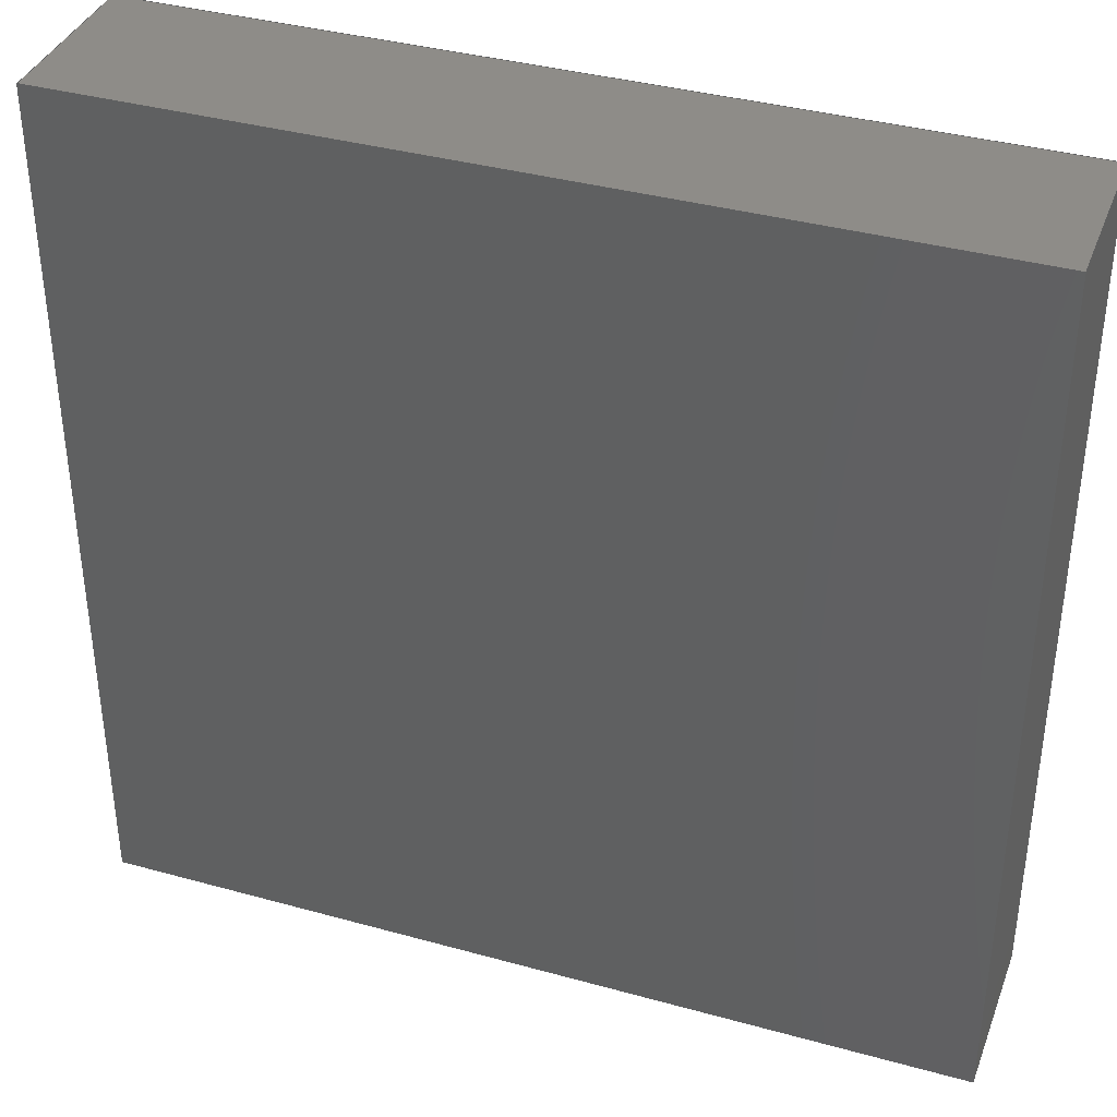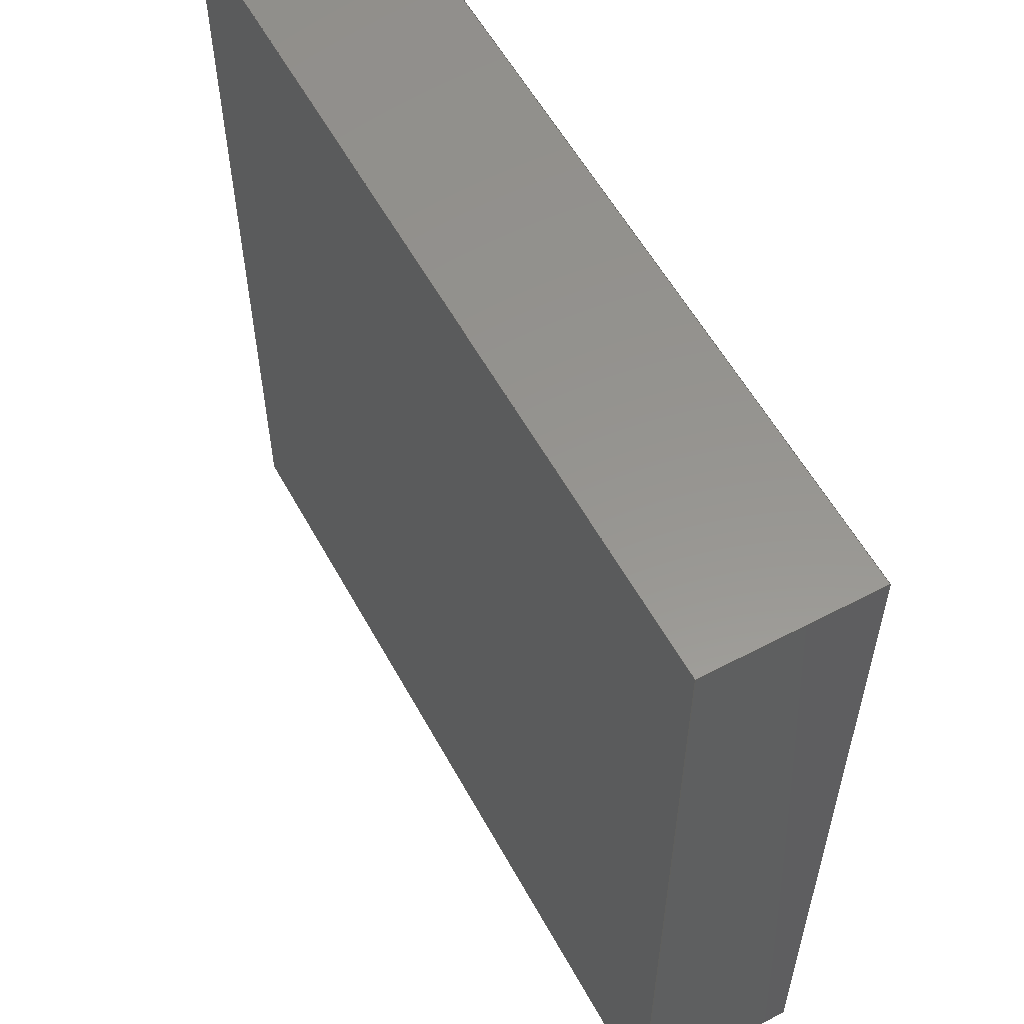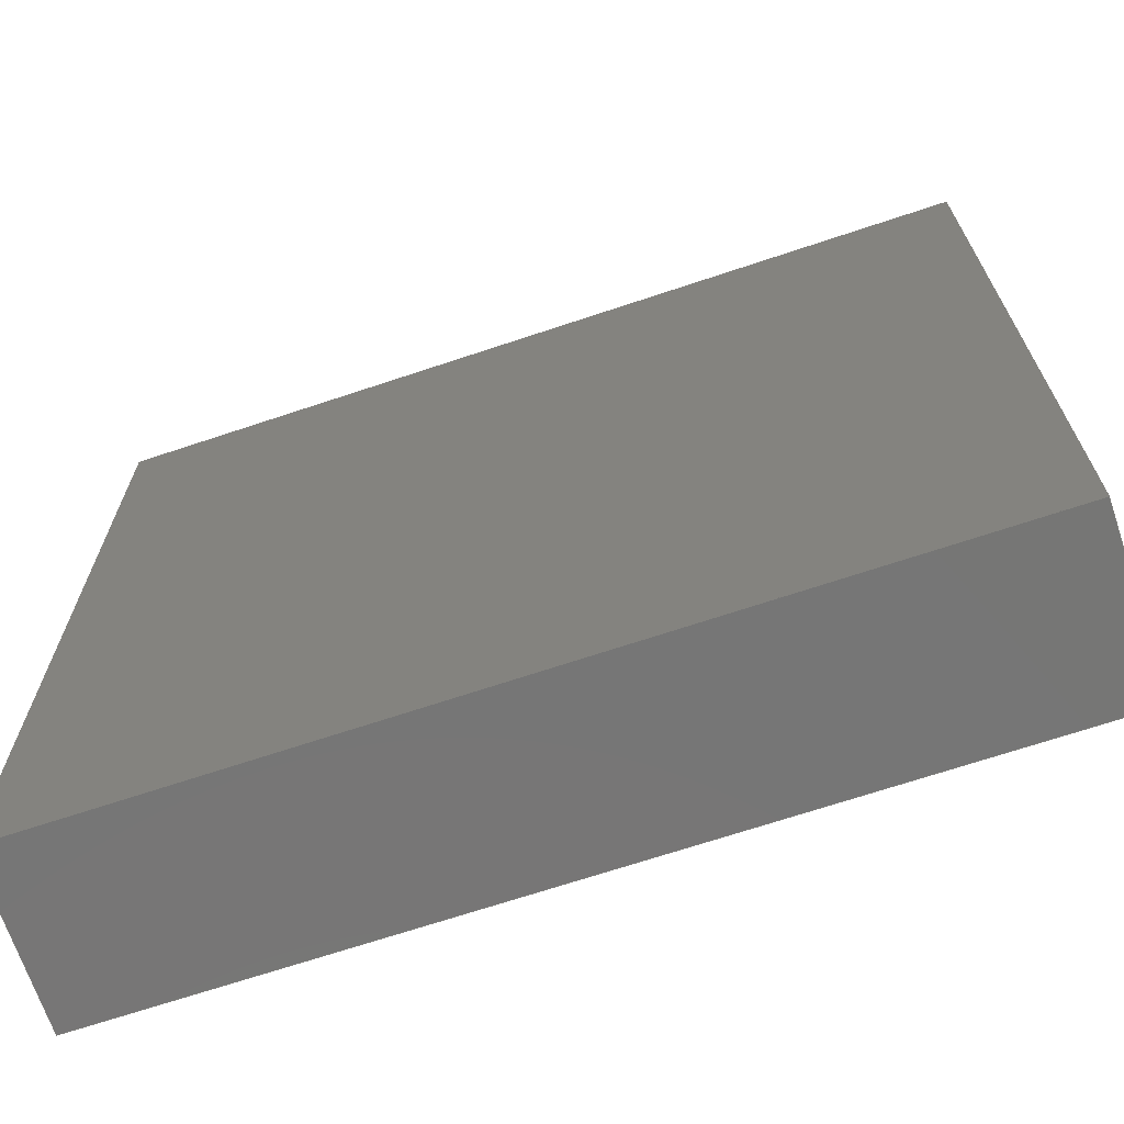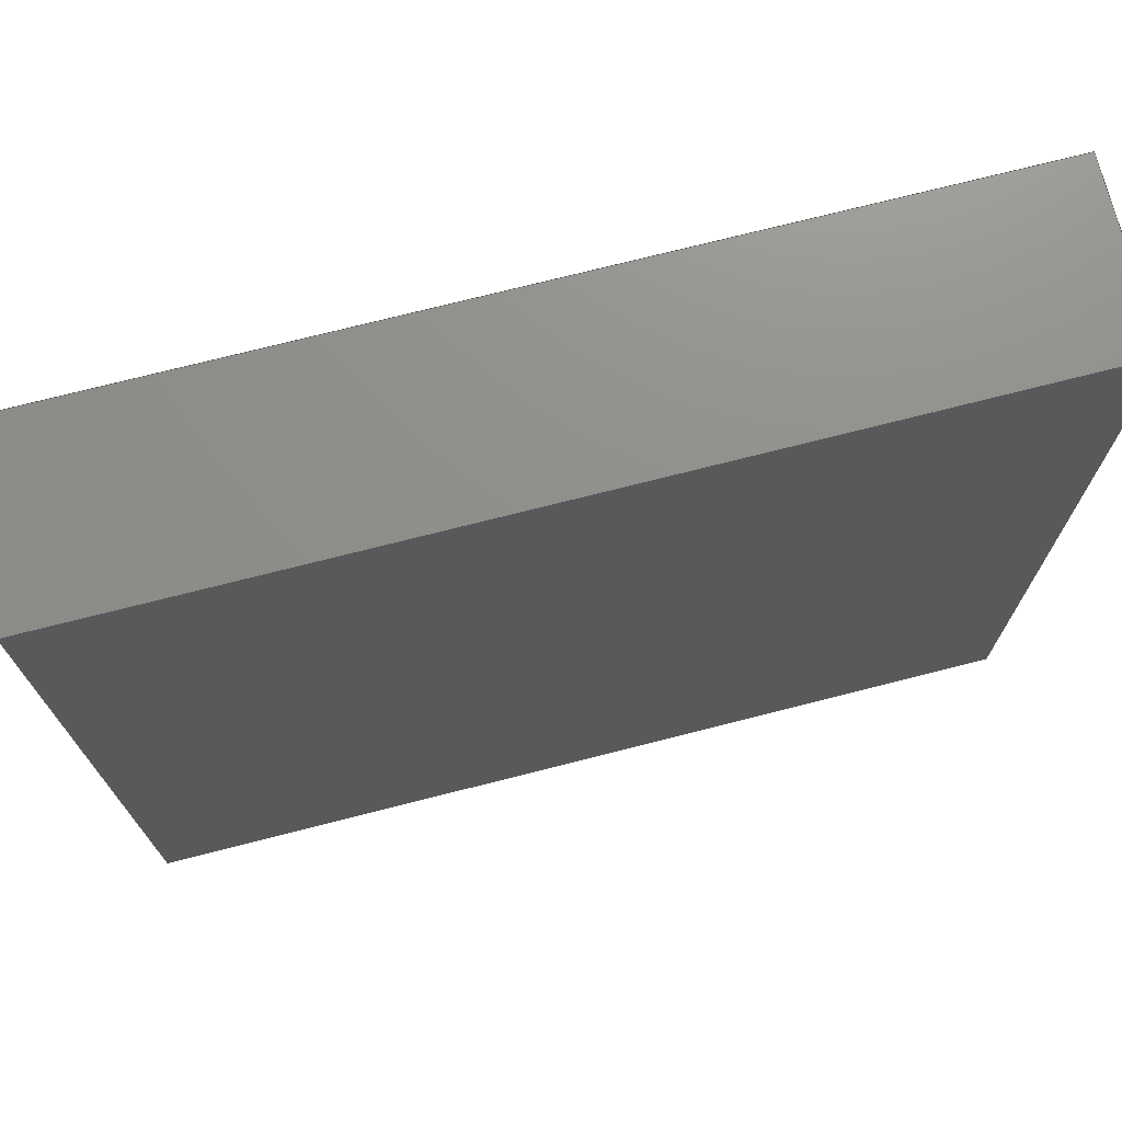
<metadata>
{"format":"step","ext":"step","renderer":"f3d","projection":"perspective","resolution":1024,"background":"white","views":[{"elev":37.6,"azim":19.5,"up":"+Y"},{"elev":57.5,"azim":-118.6,"up":"+Y"},{"elev":-68.8,"azim":18.5,"up":"+Y"},{"elev":73.2,"azim":-14.3,"up":"+Y"}]}
</metadata>
<code>
ISO-10303-21;
DATA;
#1 = ORIENTED_EDGE ( 'NONE', *, *, #196, .F. ) ;
#2 = VERTEX_POINT ( 'NONE', #185 ) ;
#3 = EDGE_CURVE ( 'NONE', #200, #2, #35, .T. ) ;
#4 = DIRECTION ( 'NONE',  ( -0, -0, -1 ) ) ;
#5 = LINE ( 'NONE', #173, #50 ) ;
#6 = DIRECTION ( 'NONE',  ( 1, 0, 0 ) ) ;
#7 = FACE_OUTER_BOUND ( 'NONE', #66, .T. ) ;
#8 = VECTOR ( 'NONE', #4, 1000 ) ;
#9 = CARTESIAN_POINT ( 'NONE',  ( 0, 0, 0 ) ) ;
#10 = DATE_AND_TIME ( #12, #165 ) ;
#11 = PERSON_AND_ORGANIZATION ( #106, #201 ) ;
#12 = CALENDAR_DATE ( 2025, 17, 1 ) ;
#13 = COORDINATED_UNIVERSAL_TIME_OFFSET ( 8, 0, .BEHIND. ) ;
#14 = DATE_AND_TIME ( #79, #225 ) ;
#15 = AXIS2_PLACEMENT_3D ( 'NONE', #223, #138, #153 ) ;
#16 = CC_DESIGN_PERSON_AND_ORGANIZATION_ASSIGNMENT ( #61, #30, ( #146 ) ) ;
#17 = ORIENTED_EDGE ( 'NONE', *, *, #120, .T. ) ;
#18 = ORIENTED_EDGE ( 'NONE', *, *, #210, .F. ) ;
#19 = CARTESIAN_POINT ( 'NONE',  ( -2.05, -2.05, 0.8 ) ) ;
#20 = LINE ( 'NONE', #19, #189 ) ;
#21 = AXIS2_PLACEMENT_3D ( 'NONE', #9, #191, #99 ) ;
#22 = PLANE ( 'NONE',  #64 ) ;
#23 = UNCERTAINTY_MEASURE_WITH_UNIT (LENGTH_MEASURE( 1e-05 ), #195, 'distance_accuracy_value', 'NONE');
#24 = DIRECTION ( 'NONE',  ( -1, 0, 0 ) ) ;
#25 = CARTESIAN_POINT ( 'NONE',  ( -2.05, 2.05, 0.8 ) ) ;
#26 = COORDINATED_UNIVERSAL_TIME_OFFSET ( 8, 0, .BEHIND. ) ;
#27 = MECHANICAL_CONTEXT ( 'NONE', #83, 'mechanical' ) ;
#28 = SECURITY_CLASSIFICATION_LEVEL ( 'unclassified' ) ;
#29 = APPROVAL_PERSON_ORGANIZATION ( #123, #229, #232 ) ;
#30 = PERSON_AND_ORGANIZATION_ROLE ( 'creator' ) ;
#31 = VERTEX_POINT ( 'NONE', #152 ) ;
#32 = ORIENTED_EDGE ( 'NONE', *, *, #176, .F. ) ;
#33 = EDGE_LOOP ( 'NONE', ( #199, #128, #18, #87 ) ) ;
#34 = CC_DESIGN_PERSON_AND_ORGANIZATION_ASSIGNMENT ( #213, #162, ( #39 ) ) ;
#35 = LINE ( 'NONE', #93, #127 ) ;
#36 = DIRECTION ( 'NONE',  ( 0, 0, 1 ) ) ;
#37 = PLANE ( 'NONE',  #133 ) ;
#38 = FACE_OUTER_BOUND ( 'NONE', #33, .T. ) ;
#39 = PRODUCT ( 'fdc2112', 'fdc2112', '', ( #27 ) ) ;
#40 = PLANE ( 'NONE',  #204 ) ;
#41 = CARTESIAN_POINT ( 'NONE',  ( 2.05, 2.05, 0 ) ) ;
#42 = ADVANCED_FACE ( 'NONE', ( #125 ), #98, .T. ) ;
#43 = CARTESIAN_POINT ( 'NONE',  ( 0, 0, 0.8 ) ) ;
#44 = APPROVAL_DATE_TIME ( #10, #229 ) ;
#45 = CARTESIAN_POINT ( 'NONE',  ( 0, 0, 0 ) ) ;
#46 = CC_DESIGN_PERSON_AND_ORGANIZATION_ASSIGNMENT ( #177, #145, ( #92 ) ) ;
#47 = ORIENTED_EDGE ( 'NONE', *, *, #62, .F. ) ;
#48 = ORIENTED_EDGE ( 'NONE', *, *, #166, .F. ) ;
#49 = LINE ( 'NONE', #25, #163 ) ;
#50 = VECTOR ( 'NONE', #71, 1000 ) ;
#51 = VECTOR ( 'NONE', #224, 1000 ) ;
#52 = CARTESIAN_POINT ( 'NONE',  ( 2.05, -2.05, 0.8 ) ) ;
#53 = CARTESIAN_POINT ( 'NONE',  ( -2.05, -2.05, 0.8 ) ) ;
#54 = ADVANCED_FACE ( 'NONE', ( #38 ), #37, .F. ) ;
#55 = CARTESIAN_POINT ( 'NONE',  ( -2.05, -2.05, 0.8 ) ) ;
#56 = APPROVAL_PERSON_ORGANIZATION ( #119, #140, #212 ) ;
#57 = LINE ( 'NONE', #226, #115 ) ;
#58 = CALENDAR_DATE ( 2025, 17, 1 ) ;
#59 = CC_DESIGN_APPROVAL ( #140, ( #146 ) ) ;
#60 = DIRECTION ( 'NONE',  ( 0, 0, 1 ) ) ;
#61 = PERSON_AND_ORGANIZATION ( #106, #201 ) ;
#62 = EDGE_CURVE ( 'NONE', #31, #200, #49, .T. ) ;
#63 = DATE_AND_TIME ( #58, #235 ) ;
#64 = AXIS2_PLACEMENT_3D ( 'NONE', #55, #6, #78 ) ;
#65 = ORIENTED_EDGE ( 'NONE', *, *, #95, .T. ) ;
#66 = EDGE_LOOP ( 'NONE', ( #17, #202, #130, #129 ) ) ;
#67 = CLOSED_SHELL ( 'NONE', ( #54, #216, #76, #137, #221, #42 ) ) ;
#68 = EDGE_LOOP ( 'NONE', ( #65, #1, #32, #105 ) ) ;
#69 = EDGE_CURVE ( 'NONE', #31, #91, #5, .T. ) ;
#70 = ORIENTED_EDGE ( 'NONE', *, *, #95, .F. ) ;
#71 = DIRECTION ( 'NONE',  ( -0, -0, -1 ) ) ;
#72 = PRODUCT_DEFINITION ( 'UNKNOWN', '', #146, #234 ) ;
#73 = CARTESIAN_POINT ( 'NONE',  ( 2.05, -2.05, 0.8 ) ) ;
#74 = DIRECTION ( 'NONE',  ( 0, -1, 0 ) ) ;
#75 = CARTESIAN_POINT ( 'NONE',  ( 2.05, -2.05, 0 ) ) ;
#76 = ADVANCED_FACE ( 'NONE', ( #7 ), #22, .F. ) ;
#77 = CC_DESIGN_APPROVAL ( #233, ( #92 ) ) ;
#78 = DIRECTION ( 'NONE',  ( 0, 0, -1 ) ) ;
#79 = CALENDAR_DATE ( 2025, 17, 1 ) ;
#80 =( NAMED_UNIT ( * ) SI_UNIT ( $, .STERADIAN. ) SOLID_ANGLE_UNIT ( ) );
#81 = VECTOR ( 'NONE', #134, 1000 ) ;
#82 = APPROVAL_STATUS ( 'not_yet_approved' ) ;
#83 = APPLICATION_CONTEXT ( 'configuration controlled 3d designs of mechanical parts and assemblies' ) ;
#84 = DIRECTION ( 'NONE',  ( -1, 0, -0 ) ) ;
#85 = VERTEX_POINT ( 'NONE', #208 ) ;
#86 = CC_DESIGN_SECURITY_CLASSIFICATION ( #92, ( #146 ) ) ;
#87 = ORIENTED_EDGE ( 'NONE', *, *, #196, .T. ) ;
#88 = EDGE_LOOP ( 'NONE', ( #203, #236, #47, #151 ) ) ;
#89 = COORDINATED_UNIVERSAL_TIME_OFFSET ( 8, 0, .BEHIND. ) ;
#90 = PRODUCT_RELATED_PRODUCT_CATEGORY ( 'detail', '', ( #39 ) ) ;
#91 = VERTEX_POINT ( 'NONE', #41 ) ;
#92 = SECURITY_CLASSIFICATION ( '', '', #28 ) ;
#93 = CARTESIAN_POINT ( 'NONE',  ( -2.05, 2.05, 0.8 ) ) ;
#94 = DIRECTION ( 'NONE',  ( 1, 0, 0 ) ) ;
#95 = EDGE_CURVE ( 'NONE', #147, #237, #172, .T. ) ;
#96 = CARTESIAN_POINT ( 'NONE',  ( -2.05, 2.05, 0.8 ) ) ;
#97 = DIRECTION ( 'NONE',  ( 0, 1, 0 ) ) ;
#98 = PLANE ( 'NONE',  #21 ) ;
#99 = DIRECTION ( 'NONE',  ( -1, 0, -0 ) ) ;
#100 =( NAMED_UNIT ( * ) PLANE_ANGLE_UNIT ( ) SI_UNIT ( $, .RADIAN. ) );
#101 = MANIFOLD_SOLID_BREP ( 'Boss-Extrude1', #67 ) ;
#102 = COORDINATED_UNIVERSAL_TIME_OFFSET ( 8, 0, .BEHIND. ) ;
#103 = VECTOR ( 'NONE', #171, 1000 ) ;
#104 = DIRECTION ( 'NONE',  ( 1, 0, 0 ) ) ;
#105 = ORIENTED_EDGE ( 'NONE', *, *, #148, .T. ) ;
#106 = PERSON ( 'UNSPECIFIED', 'UNSPECIFIED', 'UNSPECIFIED', ('UNSPECIFIED'), ('UNSPECIFIED'), ('UNSPECIFIED') ) ;
#107 = EDGE_CURVE ( 'NONE', #237, #91, #118, .T. ) ;
#108 = APPLICATION_CONTEXT ( 'configuration controlled 3d designs of mechanical parts and assemblies' ) ;
#109 = DATE_AND_TIME ( #126, #184 ) ;
#110 = ORIENTED_EDGE ( 'NONE', *, *, #210, .T. ) ;
#111 = VECTOR ( 'NONE', #113, 1000 ) ;
#112 = DIRECTION ( 'NONE',  ( -0, -0, -1 ) ) ;
#113 = DIRECTION ( 'NONE',  ( -1, -0, -0 ) ) ;
#114 = CARTESIAN_POINT ( 'NONE',  ( -2.05, 2.05, 0.8 ) ) ;
#115 = VECTOR ( 'NONE', #168, 1000 ) ;
#116 = PLANE ( 'NONE',  #219 ) ;
#117 = EDGE_CURVE ( 'NONE', #200, #217, #192, .T. ) ;
#118 = LINE ( 'NONE', #75, #160 ) ;
#119 = PERSON_AND_ORGANIZATION ( #106, #201 ) ;
#120 = EDGE_CURVE ( 'NONE', #2, #147, #57, .T. ) ;
#121 = CALENDAR_DATE ( 2025, 17, 1 ) ;
#122 =( GEOMETRIC_REPRESENTATION_CONTEXT ( 3 ) GLOBAL_UNCERTAINTY_ASSIGNED_CONTEXT ( ( #23 ) ) GLOBAL_UNIT_ASSIGNED_CONTEXT ( ( #195, #100, #80 ) ) REPRESENTATION_CONTEXT ( 'NONE', 'WORKASPACE' ) );
#123 = PERSON_AND_ORGANIZATION ( #106, #201 ) ;
#124 = APPROVAL_DATE_TIME ( #109, #233 ) ;
#125 = FACE_OUTER_BOUND ( 'NONE', #149, .T. ) ;
#126 = CALENDAR_DATE ( 2025, 17, 1 ) ;
#127 = VECTOR ( 'NONE', #167, 1000 ) ;
#128 = ORIENTED_EDGE ( 'NONE', *, *, #69, .F. ) ;
#129 = ORIENTED_EDGE ( 'NONE', *, *, #3, .T. ) ;
#130 = ORIENTED_EDGE ( 'NONE', *, *, #117, .F. ) ;
#131 = CC_DESIGN_DATE_AND_TIME_ASSIGNMENT ( #63, #161, ( #72 ) ) ;
#132 = CARTESIAN_POINT ( 'NONE',  ( -2.05, -2.05, 0.8 ) ) ;
#133 = AXIS2_PLACEMENT_3D ( 'NONE', #73, #24, #36 ) ;
#134 = DIRECTION ( 'NONE',  ( 0, 1, 0 ) ) ;
#135 = LINE ( 'NONE', #52, #81 ) ;
#136 = LINE ( 'NONE', #186, #111 ) ;
#137 = ADVANCED_FACE ( 'NONE', ( #187 ), #156, .F. ) ;
#138 = DIRECTION ( 'NONE',  ( 0, 1, 0 ) ) ;
#139 = DIRECTION ( 'NONE',  ( 0, 0, -1 ) ) ;
#140 = APPROVAL ( #198, 'UNSPECIFIED' ) ;
#141 = APPROVAL_ROLE ( '' ) ;
#142 = CC_DESIGN_APPROVAL ( #229, ( #72 ) ) ;
#143 = APPLICATION_PROTOCOL_DEFINITION ( 'international standard', 'config_control_design', 1994, #108 ) ;
#144 = PERSON_AND_ORGANIZATION_ROLE ( 'design_supplier' ) ;
#145 = PERSON_AND_ORGANIZATION_ROLE ( 'classification_officer' ) ;
#146 = PRODUCT_DEFINITION_FORMATION_WITH_SPECIFIED_SOURCE ( 'ANY', '', #39, .NOT_KNOWN. ) ;
#147 = VERTEX_POINT ( 'NONE', #211 ) ;
#148 = EDGE_CURVE ( 'NONE', #217, #147, #205, .T. ) ;
#149 = EDGE_LOOP ( 'NONE', ( #183, #70, #220, #48 ) ) ;
#150 = AXIS2_PLACEMENT_3D ( 'NONE', #45, #60, #104 ) ;
#151 = ORIENTED_EDGE ( 'NONE', *, *, #69, .T. ) ;
#152 = CARTESIAN_POINT ( 'NONE',  ( 2.05, 2.05, 0.8 ) ) ;
#153 = DIRECTION ( 'NONE',  ( 0, -0, 1 ) ) ;
#154 = DIRECTION ( 'NONE',  ( -1, -0, -0 ) ) ;
#155 = FACE_OUTER_BOUND ( 'NONE', #182, .T. ) ;
#156 = PLANE ( 'NONE',  #15 ) ;
#157 = APPROVAL_PERSON_ORGANIZATION ( #159, #233, #141 ) ;
#158 = CARTESIAN_POINT ( 'NONE',  ( -2.05, -2.05, 0 ) ) ;
#159 = PERSON_AND_ORGANIZATION ( #106, #201 ) ;
#160 = VECTOR ( 'NONE', #97, 1000 ) ;
#161 = DATE_TIME_ROLE ( 'creation_date' ) ;
#162 = PERSON_AND_ORGANIZATION_ROLE ( 'design_owner' ) ;
#163 = VECTOR ( 'NONE', #154, 1000 ) ;
#164 = ORIENTED_EDGE ( 'NONE', *, *, #117, .T. ) ;
#165 = LOCAL_TIME ( 11, 54, 50, #102 ) ;
#166 = EDGE_CURVE ( 'NONE', #91, #2, #136, .T. ) ;
#167 = DIRECTION ( 'NONE',  ( -0, -0, -1 ) ) ;
#168 = DIRECTION ( 'NONE',  ( -0, -1, -0 ) ) ;
#169 = VECTOR ( 'NONE', #112, 1000 ) ;
#170 = DIRECTION ( 'NONE',  ( 0, -0, -1 ) ) ;
#171 = DIRECTION ( 'NONE',  ( -0, -1, -0 ) ) ;
#172 = LINE ( 'NONE', #158, #51 ) ;
#173 = CARTESIAN_POINT ( 'NONE',  ( 2.05, 2.05, 0.8 ) ) ;
#174 = CC_DESIGN_PERSON_AND_ORGANIZATION_ASSIGNMENT ( #178, #144, ( #146 ) ) ;
#175 = PERSON_AND_ORGANIZATION_ROLE ( 'creator' ) ;
#176 = EDGE_CURVE ( 'NONE', #217, #85, #20, .T. ) ;
#177 = PERSON_AND_ORGANIZATION ( #106, #201 ) ;
#178 = PERSON_AND_ORGANIZATION ( #106, #201 ) ;
#179 = PRODUCT_DEFINITION_SHAPE ( 'NONE', 'NONE',  #72 ) ;
#180 = ORIENTED_EDGE ( 'NONE', *, *, #176, .T. ) ;
#181 = SHAPE_DEFINITION_REPRESENTATION ( #179, #207 ) ;
#182 = EDGE_LOOP ( 'NONE', ( #110, #218, #164, #180 ) ) ;
#183 = ORIENTED_EDGE ( 'NONE', *, *, #107, .F. ) ;
#184 = LOCAL_TIME ( 11, 54, 50, #89 ) ;
#185 = CARTESIAN_POINT ( 'NONE',  ( -2.05, 2.05, 0 ) ) ;
#186 = CARTESIAN_POINT ( 'NONE',  ( -2.05, 2.05, 0 ) ) ;
#187 = FACE_OUTER_BOUND ( 'NONE', #68, .T. ) ;
#188 = CC_DESIGN_PERSON_AND_ORGANIZATION_ASSIGNMENT ( #11, #175, ( #72 ) ) ;
#189 = VECTOR ( 'NONE', #94, 1000 ) ;
#190 = CARTESIAN_POINT ( 'NONE',  ( -2.05, -2.05, 0.8 ) ) ;
#191 = DIRECTION ( 'NONE',  ( 0, 0, -1 ) ) ;
#192 = LINE ( 'NONE', #132, #103 ) ;
#193 = APPLICATION_PROTOCOL_DEFINITION ( 'international standard', 'config_control_design', 1994, #83 ) ;
#194 = DATE_AND_TIME ( #121, #197 ) ;
#195 =( LENGTH_UNIT ( ) NAMED_UNIT ( * ) SI_UNIT ( .MILLI., .METRE. ) );
#196 = EDGE_CURVE ( 'NONE', #85, #237, #222, .T. ) ;
#197 = LOCAL_TIME ( 11, 54, 50, #26 ) ;
#198 = APPROVAL_STATUS ( 'not_yet_approved' ) ;
#199 = ORIENTED_EDGE ( 'NONE', *, *, #107, .T. ) ;
#200 = VERTEX_POINT ( 'NONE', #114 ) ;
#201 = ORGANIZATION ( 'UNSPECIFIED', 'UNSPECIFIED', '' ) ;
#202 = ORIENTED_EDGE ( 'NONE', *, *, #148, .F. ) ;
#203 = ORIENTED_EDGE ( 'NONE', *, *, #166, .T. ) ;
#204 = AXIS2_PLACEMENT_3D ( 'NONE', #96, #74, #170 ) ;
#205 = LINE ( 'NONE', #53, #169 ) ;
#206 = FACE_OUTER_BOUND ( 'NONE', #88, .T. ) ;
#207 = ADVANCED_BREP_SHAPE_REPRESENTATION ( 'fdc2112', ( #101, #150 ), #122 ) ;
#208 = CARTESIAN_POINT ( 'NONE',  ( 2.05, -2.05, 0.8 ) ) ;
#209 = CARTESIAN_POINT ( 'NONE',  ( 2.05, -2.05, 0.8 ) ) ;
#210 = EDGE_CURVE ( 'NONE', #85, #31, #135, .T. ) ;
#211 = CARTESIAN_POINT ( 'NONE',  ( -2.05, -2.05, 0 ) ) ;
#212 = APPROVAL_ROLE ( '' ) ;
#213 = PERSON_AND_ORGANIZATION ( #106, #201 ) ;
#214 = CC_DESIGN_DATE_AND_TIME_ASSIGNMENT ( #14, #227, ( #92 ) ) ;
#215 = CARTESIAN_POINT ( 'NONE',  ( 2.05, -2.05, 0 ) ) ;
#216 = ADVANCED_FACE ( 'NONE', ( #206 ), #40, .F. ) ;
#217 = VERTEX_POINT ( 'NONE', #190 ) ;
#218 = ORIENTED_EDGE ( 'NONE', *, *, #62, .T. ) ;
#219 = AXIS2_PLACEMENT_3D ( 'NONE', #43, #139, #84 ) ;
#220 = ORIENTED_EDGE ( 'NONE', *, *, #120, .F. ) ;
#221 = ADVANCED_FACE ( 'NONE', ( #155 ), #116, .F. ) ;
#222 = LINE ( 'NONE', #209, #8 ) ;
#223 = CARTESIAN_POINT ( 'NONE',  ( -2.05, -2.05, 0.8 ) ) ;
#224 = DIRECTION ( 'NONE',  ( 1, 0, 0 ) ) ;
#225 = LOCAL_TIME ( 11, 54, 50, #13 ) ;
#226 = CARTESIAN_POINT ( 'NONE',  ( -2.05, -2.05, 0 ) ) ;
#227 = DATE_TIME_ROLE ( 'classification_date' ) ;
#228 = APPROVAL_STATUS ( 'not_yet_approved' ) ;
#229 = APPROVAL ( #82, 'UNSPECIFIED' ) ;
#230 = COORDINATED_UNIVERSAL_TIME_OFFSET ( 8, 0, .BEHIND. ) ;
#231 = APPROVAL_DATE_TIME ( #194, #140 ) ;
#232 = APPROVAL_ROLE ( '' ) ;
#233 = APPROVAL ( #228, 'UNSPECIFIED' ) ;
#234 = DESIGN_CONTEXT ( 'detailed design', #108, 'design' ) ;
#235 = LOCAL_TIME ( 11, 54, 50, #230 ) ;
#236 = ORIENTED_EDGE ( 'NONE', *, *, #3, .F. ) ;
#237 = VERTEX_POINT ( 'NONE', #215 ) ;
ENDSEC;
END-ISO-10303-21;

</code>
